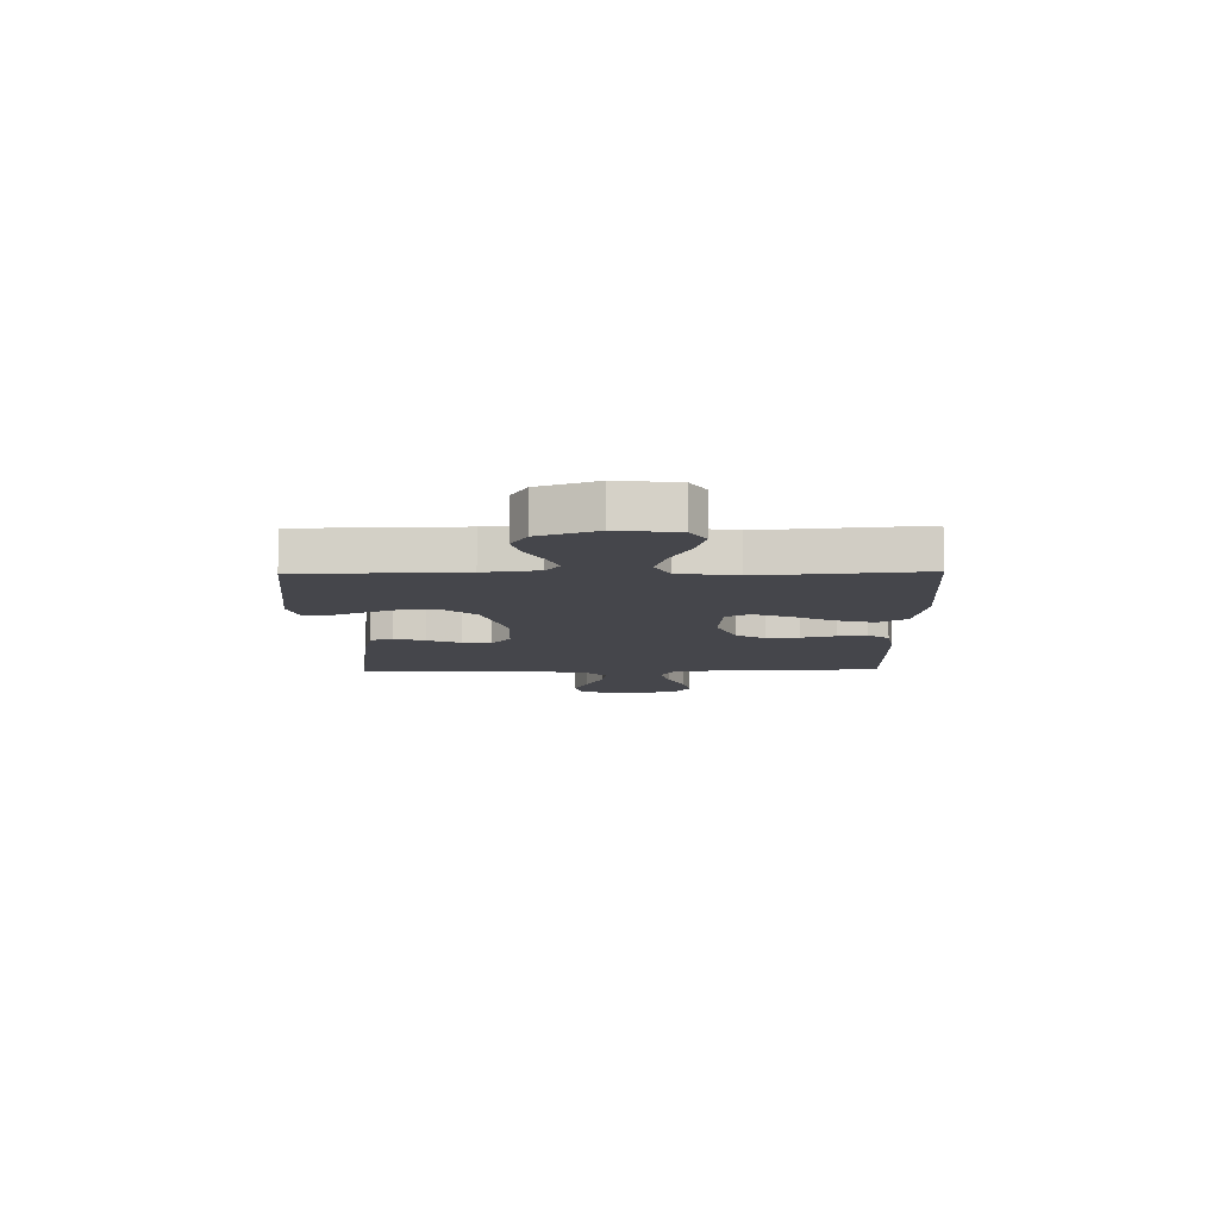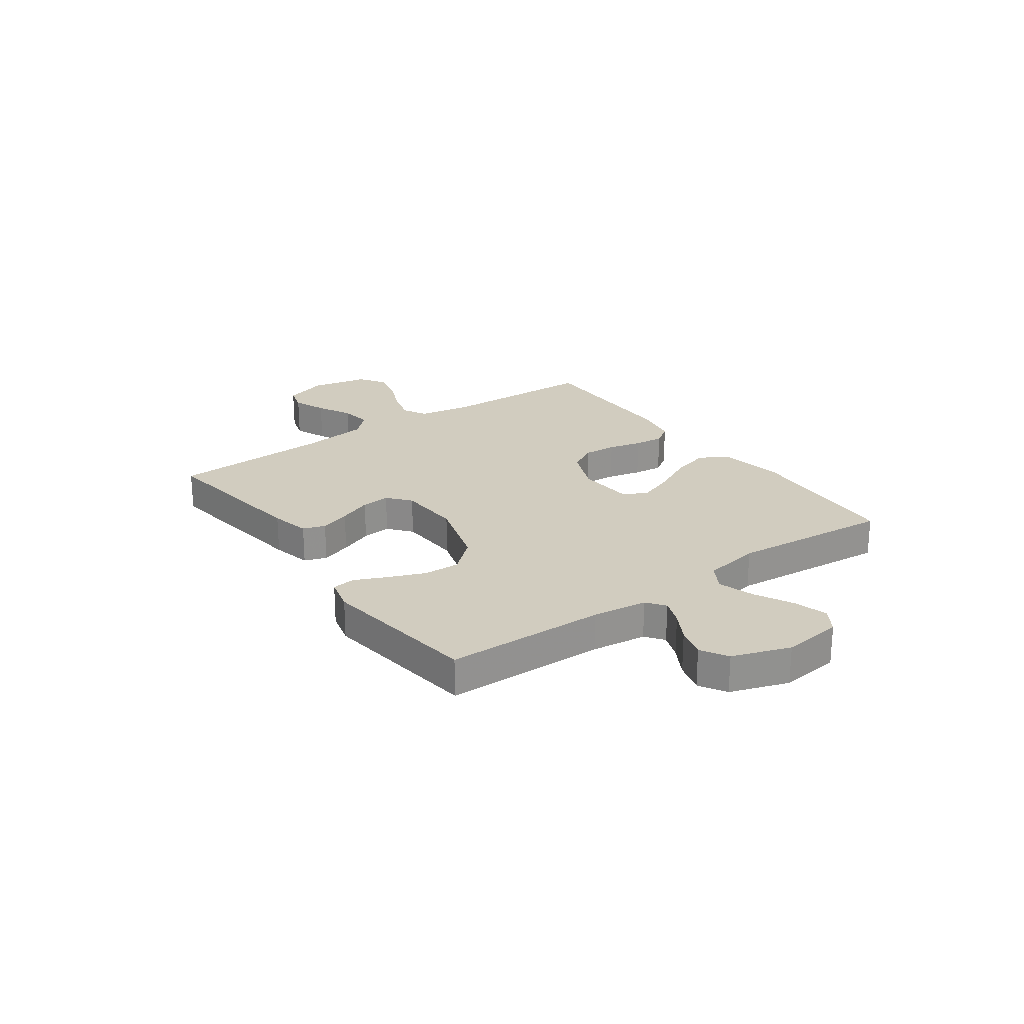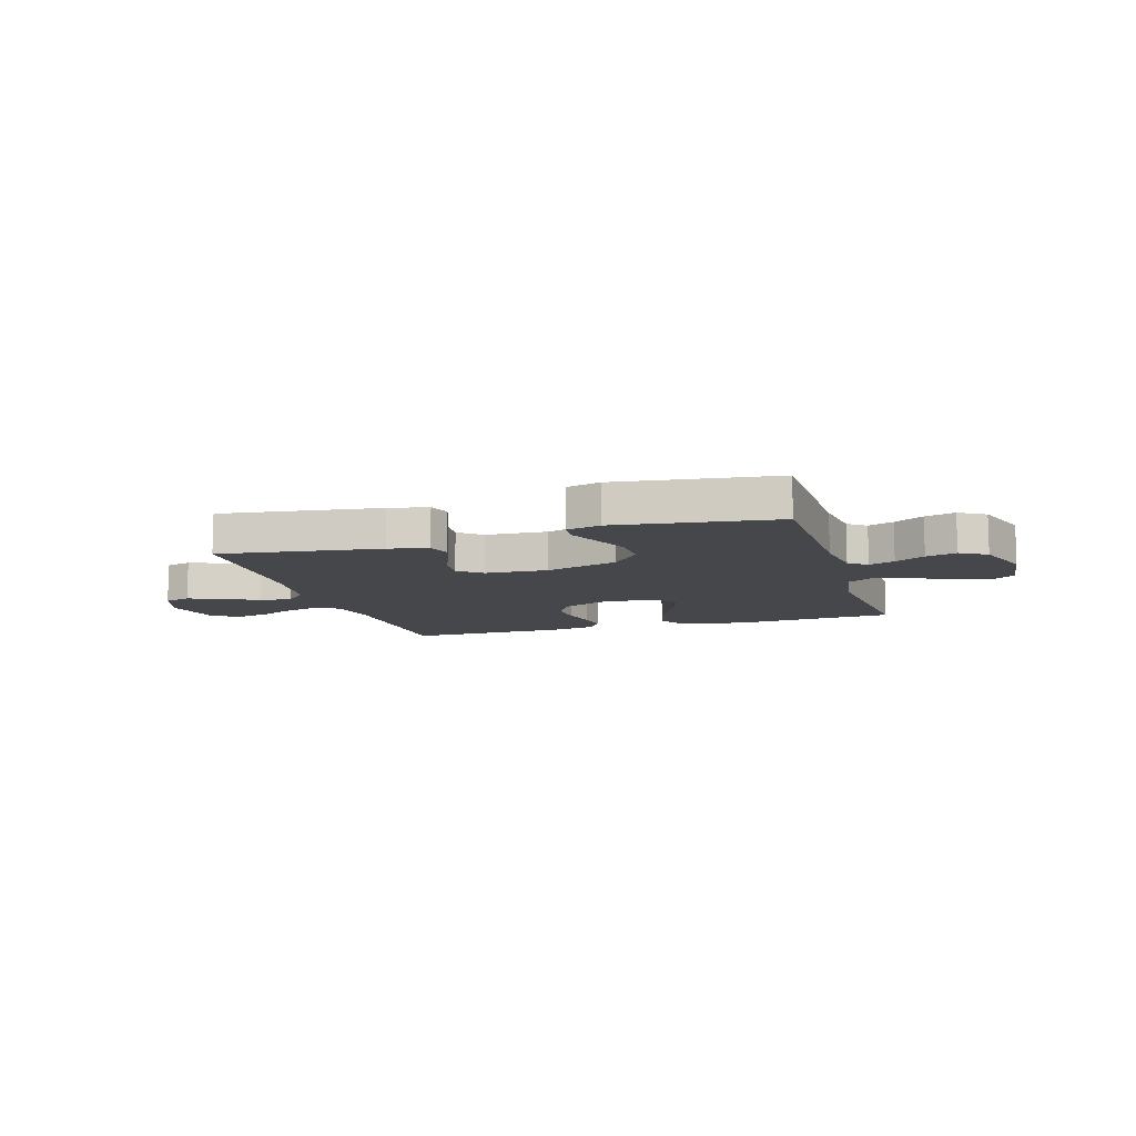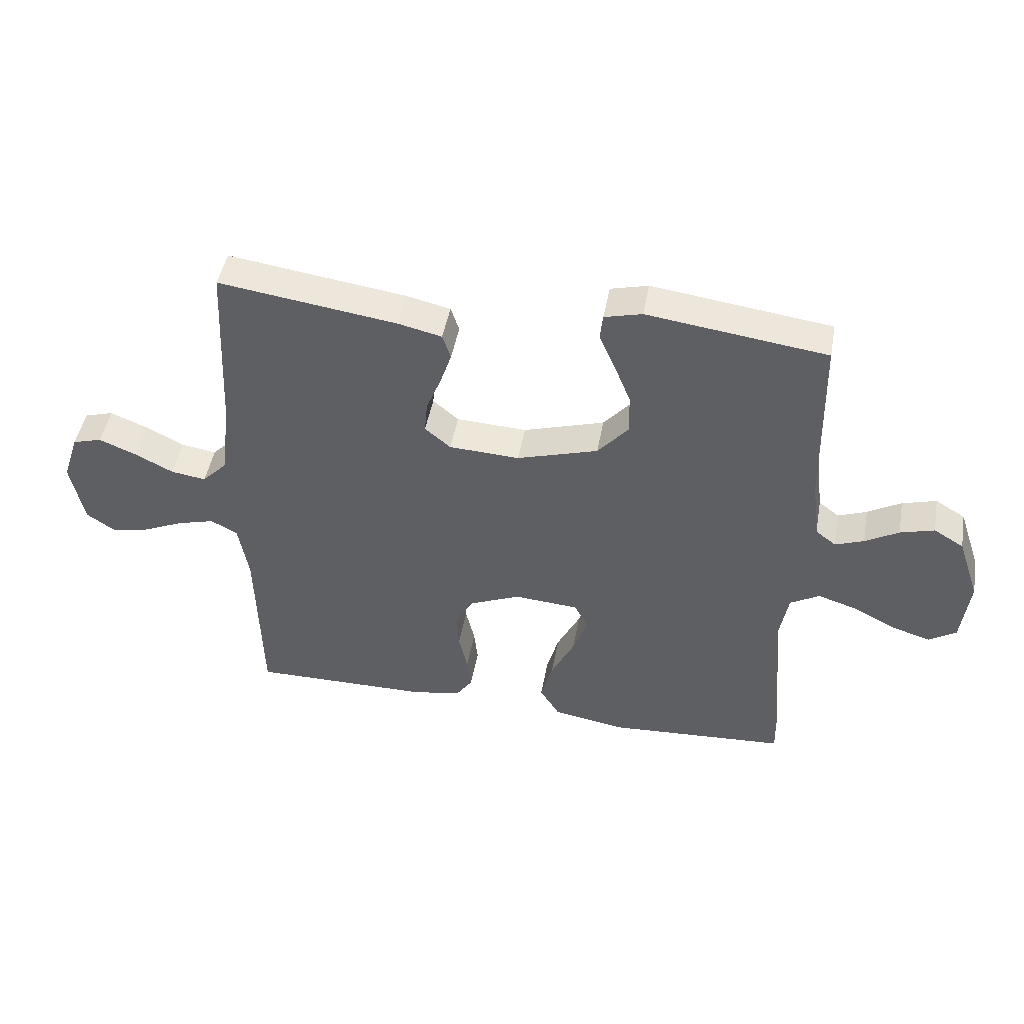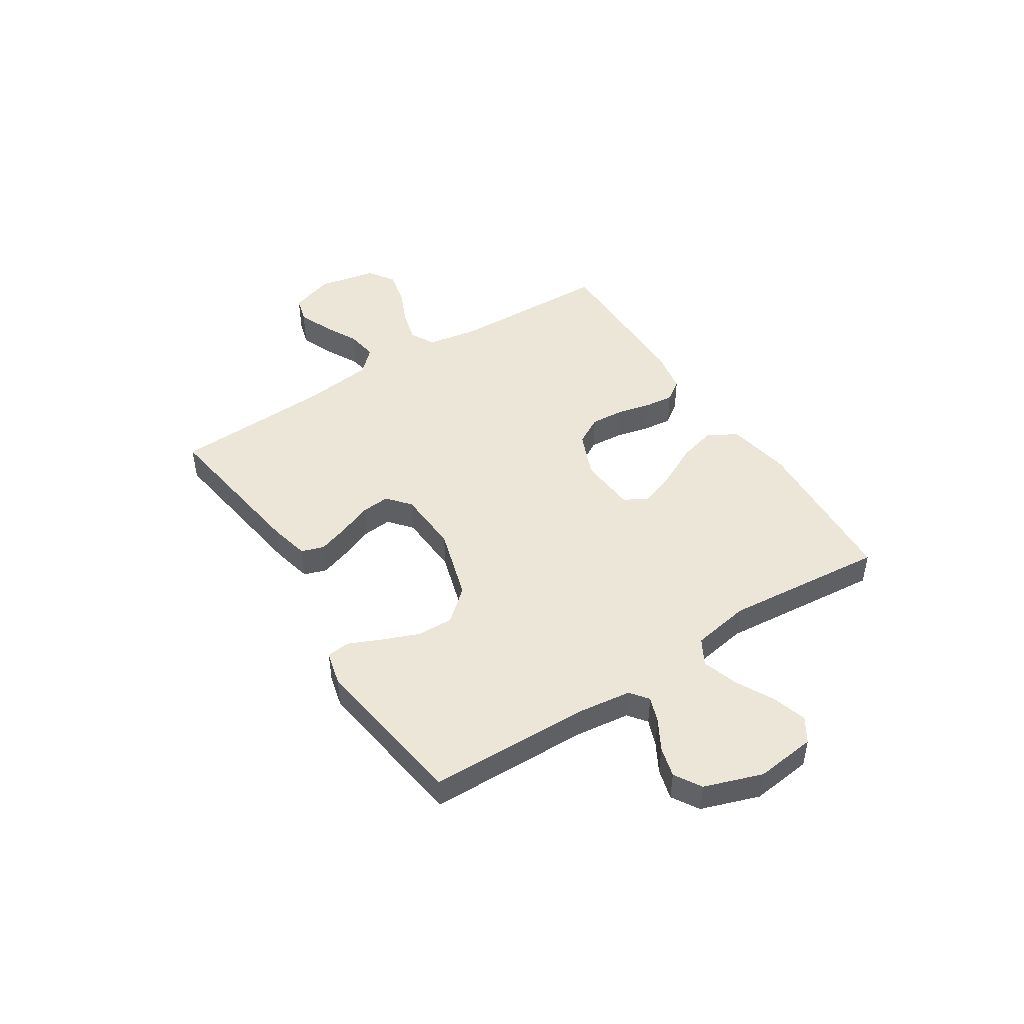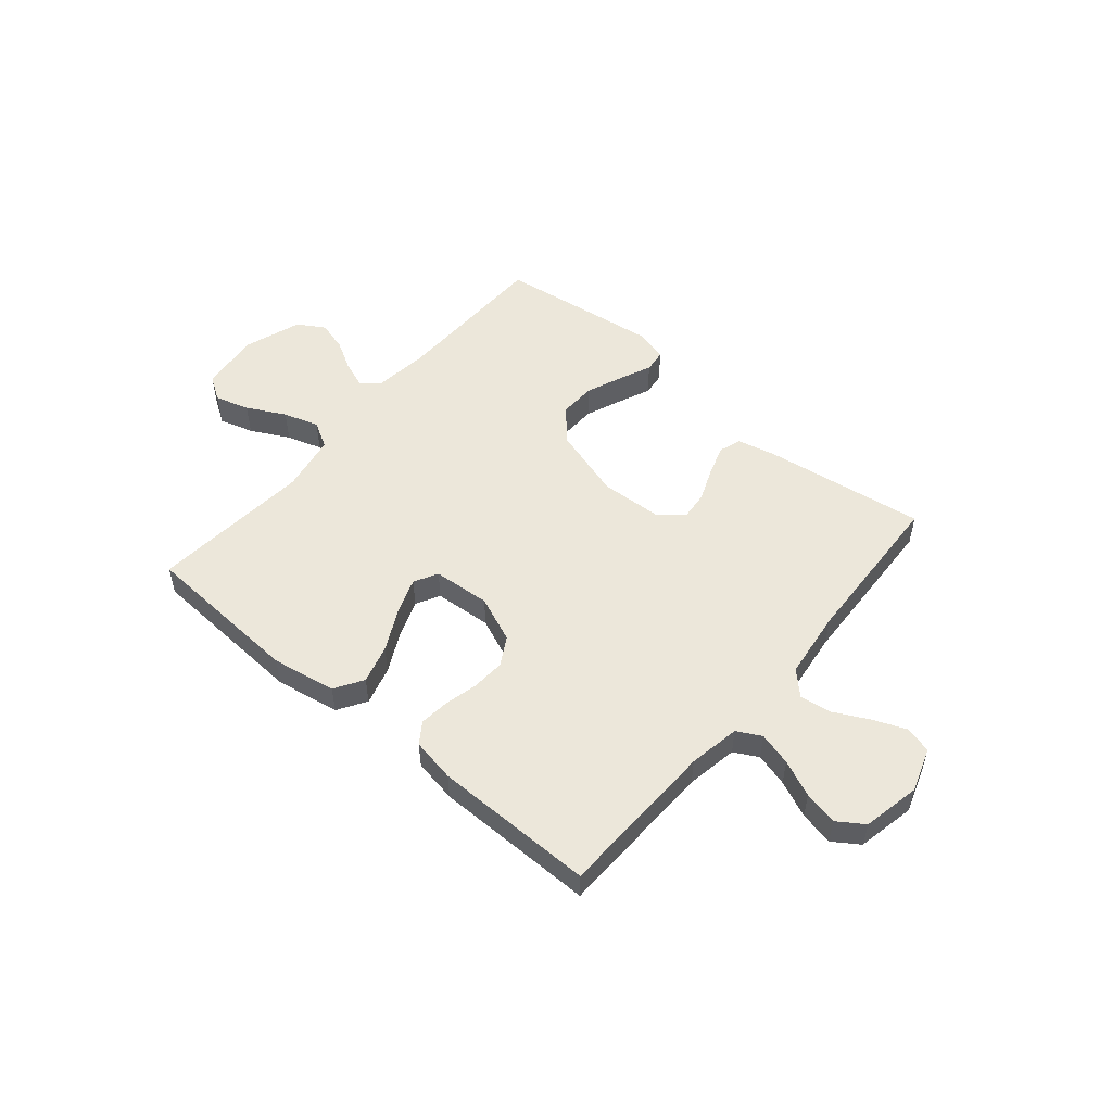
<metadata>
{"format":"obj","ext":"obj","renderer":"f3d","projection":"perspective","resolution":1024,"background":"white","views":[{"elev":-10.0,"azim":91.1,"up":"+Y"},{"elev":23.8,"azim":54.5,"up":"+Y"},{"elev":-10.3,"azim":17.0,"up":"+Y"},{"elev":46.4,"azim":10.2,"up":"+Z"},{"elev":46.6,"azim":57.2,"up":"+Y"},{"elev":52.5,"azim":-139.9,"up":"+Y"}]}
</metadata>
<code>
v 0.5 0.07 -0.5
v 0.2 0.07 -0.518
v 0.08 0.07 -0.497
v 0.047 0.07 -0.444
v 0.067 0.07 -0.372
v 0.106 0.07 -0.295
v 0.131 0.07 -0.227
v 0.107 0.07 -0.183
v 0 0.07 -0.175
v -0.086 0.07 -0.211
v -0.116 0.07 -0.264
v -0.112 0.07 -0.326
v -0.097 0.07 -0.389
v -0.091 0.07 -0.444
v -0.118 0.07 -0.483
v -0.2 0.07 -0.498
v -0.5 0.07 -0.5
v -0.508 0.07 -0.2
v -0.525 0.07 -0.104
v -0.57 0.07 -0.08
v -0.632 0.07 -0.097
v -0.7 0.07 -0.127
v -0.763 0.07 -0.141
v -0.812 0.07 -0.108
v -0.834 0.07 0
v -0.807 0.07 0.082
v -0.758 0.07 0.096
v -0.696 0.07 0.071
v -0.631 0.07 0.038
v -0.572 0.07 0.029
v -0.53 0.07 0.072
v -0.514 0.07 0.2
v -0.5 0.07 0.5
v -0.2 0.07 0.458
v -0.126 0.07 0.441
v -0.112 0.07 0.399
v -0.131 0.07 0.342
v -0.156 0.07 0.28
v -0.161 0.07 0.226
v -0.118 0.07 0.19
v 0 0.07 0.184
v 0.136 0.07 0.225
v 0.188 0.07 0.285
v 0.186 0.07 0.353
v 0.158 0.07 0.422
v 0.132 0.07 0.481
v 0.137 0.07 0.524
v 0.2 0.07 0.54
v 0.5 0.07 0.5
v 0.506 0.07 0.2
v 0.519 0.07 0.098
v 0.553 0.07 0.072
v 0.601 0.07 0.09
v 0.657 0.07 0.122
v 0.714 0.07 0.138
v 0.764 0.07 0.108
v 0.801 0.07 0
v 0.788 0.07 -0.112
v 0.743 0.07 -0.141
v 0.679 0.07 -0.122
v 0.607 0.07 -0.085
v 0.541 0.07 -0.064
v 0.492 0.07 -0.092
v 0.473 0.07 -0.2
v 0.5 0 -0.5
v 0.2 0 -0.518
v 0.08 0 -0.497
v 0.047 0 -0.444
v 0.067 0 -0.372
v 0.106 0 -0.295
v 0.131 0 -0.227
v 0.107 0 -0.183
v 0 0 -0.175
v -0.086 0 -0.211
v -0.116 0 -0.264
v -0.112 0 -0.326
v -0.097 0 -0.389
v -0.091 0 -0.444
v -0.118 0 -0.483
v -0.2 0 -0.498
v -0.5 0 -0.5
v -0.508 0 -0.2
v -0.525 0 -0.104
v -0.57 0 -0.08
v -0.632 0 -0.097
v -0.7 0 -0.127
v -0.763 0 -0.141
v -0.812 0 -0.108
v -0.834 0 0
v -0.807 0 0.082
v -0.758 0 0.096
v -0.696 0 0.071
v -0.631 0 0.038
v -0.572 0 0.029
v -0.53 0 0.072
v -0.514 0 0.2
v -0.5 0 0.5
v -0.2 0 0.458
v -0.126 0 0.441
v -0.112 0 0.399
v -0.131 0 0.342
v -0.156 0 0.28
v -0.161 0 0.226
v -0.118 0 0.19
v 0 0 0.184
v 0.136 0 0.225
v 0.188 0 0.285
v 0.186 0 0.353
v 0.158 0 0.422
v 0.132 0 0.481
v 0.137 0 0.524
v 0.2 0 0.54
v 0.5 0 0.5
v 0.506 0 0.2
v 0.519 0 0.098
v 0.553 0 0.072
v 0.601 0 0.09
v 0.657 0 0.122
v 0.714 0 0.138
v 0.764 0 0.108
v 0.801 0 0
v 0.788 0 -0.112
v 0.743 0 -0.141
v 0.679 0 -0.122
v 0.607 0 -0.085
v 0.541 0 -0.064
v 0.492 0 -0.092
v 0.473 0 -0.2
f 58 59 60 61
f 58 61 62
f 57 58 62
f 56 57 62
f 53 54 55 56
f 52 53 56 62
f 51 52 62 63
f 47 48 49 50
f 45 46 47 50
f 44 45 50 51
f 43 44 51 63
f 35 36 37 38
f 33 34 35 38
f 32 33 38 39
f 31 32 39 40
f 26 27 28 29
f 24 25 26 29
f 24 29 30
f 21 22 23 24
f 20 21 24 30
f 19 20 30 31
f 15 16 17 18
f 12 13 14 15
f 11 12 15 18
f 10 11 18 19
f 3 4 5 6
f 3 6 7
f 64 1 2 3
f 64 3 7
f 42 43 63 64
f 41 42 64 7
f 9 10 19 31
f 8 9 31 40
f 41 7 8
f 8 40 41
f 125 124 123 122
f 126 125 122
f 126 122 121
f 126 121 120
f 120 119 118 117
f 126 120 117 116
f 127 126 116 115
f 114 113 112 111
f 114 111 110 109
f 115 114 109 108
f 127 115 108 107
f 102 101 100 99
f 102 99 98 97
f 103 102 97 96
f 104 103 96 95
f 93 92 91 90
f 93 90 89 88
f 94 93 88
f 88 87 86 85
f 94 88 85 84
f 95 94 84 83
f 82 81 80 79
f 79 78 77 76
f 82 79 76 75
f 83 82 75 74
f 70 69 68 67
f 71 70 67
f 67 66 65 128
f 71 67 128
f 128 127 107 106
f 71 128 106 105
f 95 83 74 73
f 104 95 73 72
f 72 71 105
f 105 104 72
f 1 65 66 2
f 2 66 67 3
f 3 67 68 4
f 4 68 69 5
f 5 69 70 6
f 6 70 71 7
f 7 71 72 8
f 8 72 73 9
f 9 73 74 10
f 10 74 75 11
f 11 75 76 12
f 12 76 77 13
f 13 77 78 14
f 14 78 79 15
f 15 79 80 16
f 16 80 81 17
f 17 81 82 18
f 18 82 83 19
f 19 83 84 20
f 20 84 85 21
f 21 85 86 22
f 22 86 87 23
f 23 87 88 24
f 24 88 89 25
f 25 89 90 26
f 26 90 91 27
f 27 91 92 28
f 28 92 93 29
f 29 93 94 30
f 30 94 95 31
f 31 95 96 32
f 32 96 97 33
f 33 97 98 34
f 34 98 99 35
f 35 99 100 36
f 36 100 101 37
f 37 101 102 38
f 38 102 103 39
f 39 103 104 40
f 40 104 105 41
f 41 105 106 42
f 42 106 107 43
f 43 107 108 44
f 44 108 109 45
f 45 109 110 46
f 46 110 111 47
f 47 111 112 48
f 48 112 113 49
f 49 113 114 50
f 50 114 115 51
f 51 115 116 52
f 52 116 117 53
f 53 117 118 54
f 54 118 119 55
f 55 119 120 56
f 56 120 121 57
f 57 121 122 58
f 58 122 123 59
f 59 123 124 60
f 60 124 125 61
f 61 125 126 62
f 62 126 127 63
f 63 127 128 64
f 64 128 65 1

</code>
